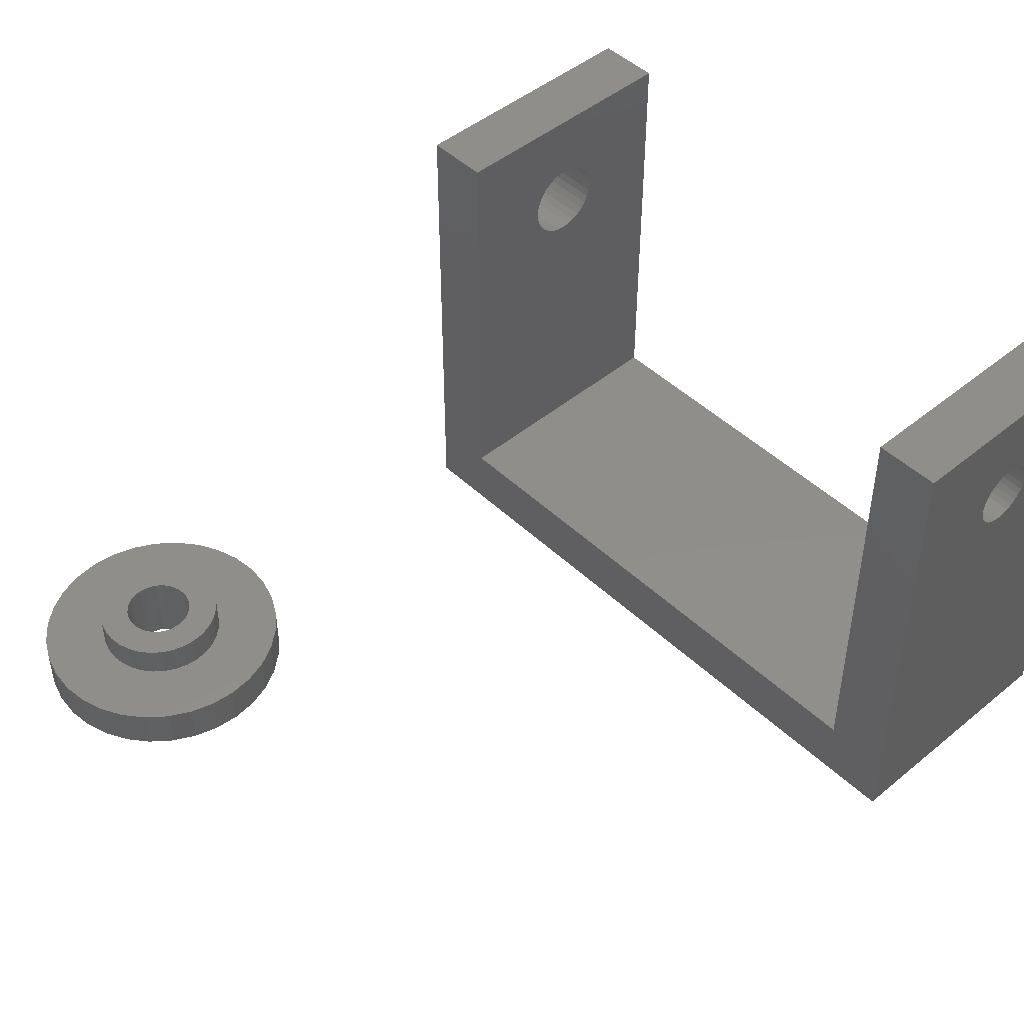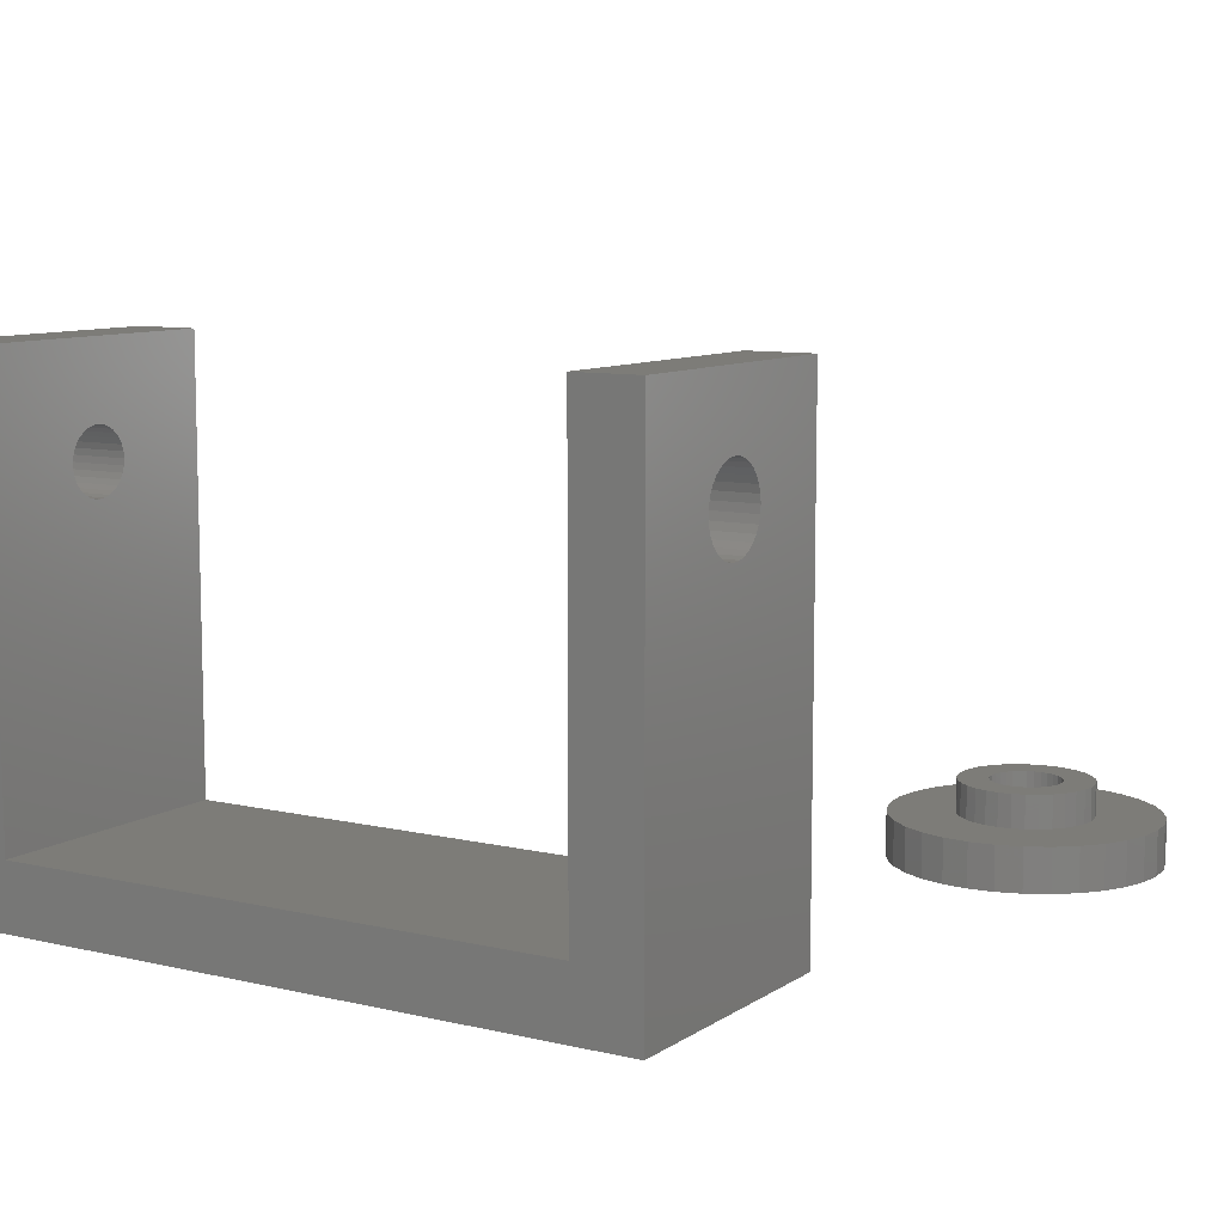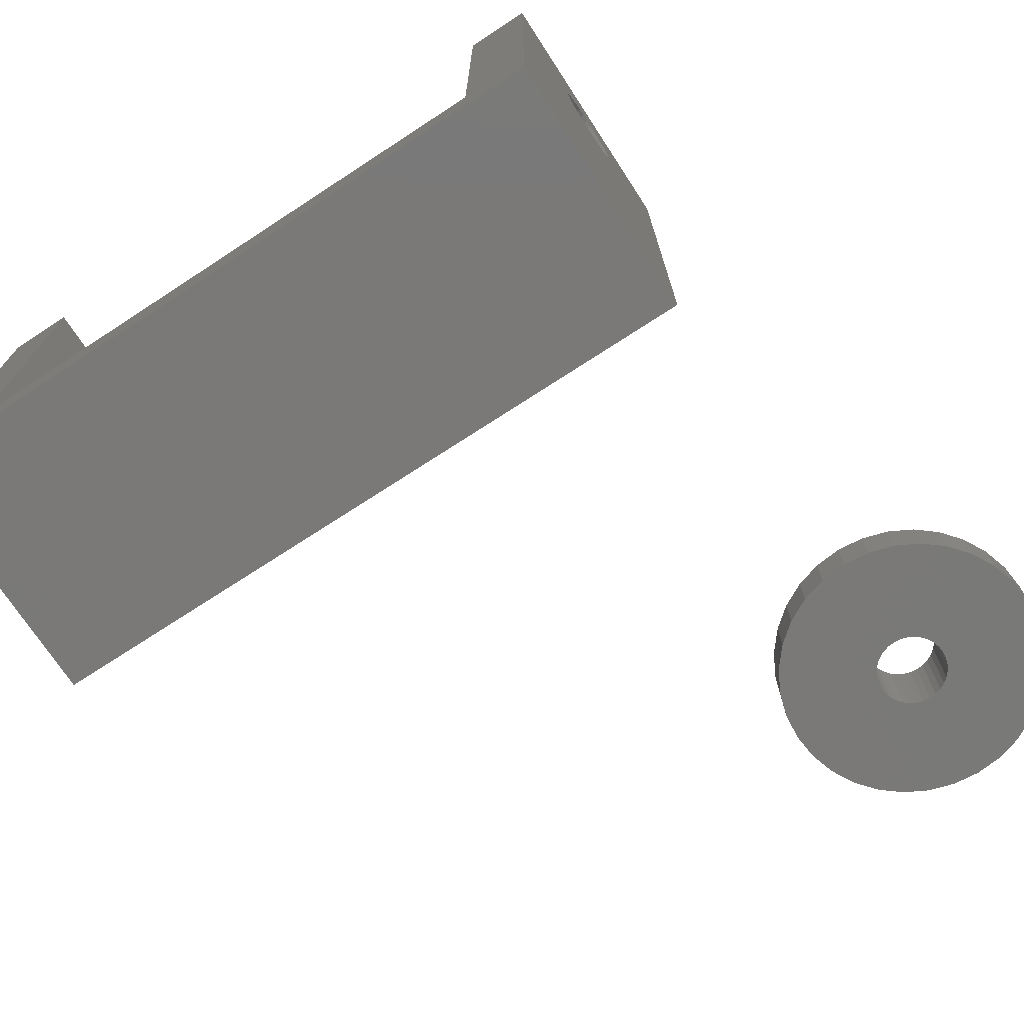
<metadata>
{"format":"stl","ext":"stl","renderer":"f3d","projection":"perspective","resolution":1024,"background":"white","views":[{"elev":46.8,"azim":47.0,"up":"+Z"},{"elev":9.3,"azim":-148.3,"up":"+Z"},{"elev":-72.3,"azim":-146.9,"up":"+Z"}]}
</metadata>
<code>
# stl→obj: 336 verts, 676 faces
v 0 0 0
v 0 0 23
v 0 12 0
v 0 6.708 19.71
v 0 12 23
v 0 4.186 17.64
v 0 4.15 18
v 0 4.291 17.29
v 0 4.462 16.97
v 0 4.972 16.46
v 0 4.692 16.69
v 0 7.709 17.29
v 0 7.538 16.97
v 0 5.292 16.29
v 0 5.639 16.19
v 0 6 16.15
v 0 6.361 16.19
v 0 6.708 16.29
v 0 7.028 16.46
v 0 7.308 16.69
v 0 7.814 17.64
v 0 7.85 18
v 0 7.814 18.36
v 0 7.709 18.71
v 0 7.538 19.03
v 0 7.028 19.54
v 0 7.308 19.31
v 0 6.361 19.81
v 0 6 19.85
v 0 5.639 19.81
v 0 5.292 19.71
v 0 4.972 19.54
v 0 4.692 19.31
v 0 4.462 19.03
v 0 4.291 18.71
v 0 4.186 18.36
v 3 0 3
v 32 0 0
v 3 0 23
v 32 0 23
v 29 0 23
v 29 0 3
v 32 12 0
v 29 12 3
v 3 12 3
v 29 12 23
v 32 12 23
v 3 12 23
v 3 4.186 18.36
v 3 4.15 18
v 3 4.186 17.64
v 3 4.291 18.71
v 3 4.462 19.03
v 3 4.692 19.31
v 3 4.972 19.54
v 3 5.292 19.71
v 3 5.639 19.81
v 3 6 19.85
v 3 6.361 19.81
v 3 6.708 19.71
v 3 7.028 19.54
v 3 7.308 19.31
v 3 7.538 19.03
v 3 7.709 18.71
v 3 7.814 18.36
v 3 7.85 18
v 3 7.814 17.64
v 3 7.709 17.29
v 3 7.538 16.97
v 3 7.308 16.69
v 3 7.028 16.46
v 3 6.708 16.29
v 3 6.361 16.19
v 3 6 16.15
v 3 5.639 16.19
v 3 5.292 16.29
v 3 4.972 16.46
v 3 4.692 16.69
v 3 4.462 16.97
v 3 4.291 17.29
v 29 4.614 17.43
v 29 7.386 17.43
v 29 7.247 17.17
v 29 4.5 18
v 29 4.529 17.71
v 29 4.753 17.17
v 29 5.167 16.75
v 29 4.939 16.94
v 29 5.426 16.61
v 29 5.707 16.53
v 29 6 16.5
v 29 6.293 16.53
v 29 6.574 16.61
v 29 6.833 16.75
v 29 7.061 16.94
v 29 7.471 17.71
v 29 7.5 18
v 29 7.471 18.29
v 29 7.386 18.57
v 29 7.247 18.83
v 29 7.061 19.06
v 29 6.574 19.39
v 29 6.833 19.25
v 29 6.293 19.47
v 29 6 19.5
v 29 5.707 19.47
v 29 5.426 19.39
v 29 5.167 19.25
v 29 4.939 19.06
v 29 4.753 18.83
v 29 4.614 18.57
v 29 4.529 18.29
v 32 4.753 17.17
v 32 4.5 18
v 32 4.529 17.71
v 32 7.471 18.29
v 32 7.5 18
v 32 4.529 18.29
v 32 4.614 18.57
v 32 4.753 18.83
v 32 4.939 19.06
v 32 5.167 19.25
v 32 5.707 19.47
v 32 6 19.5
v 32 5.426 19.39
v 32 6.293 19.47
v 32 6.574 19.39
v 32 4.939 16.94
v 32 7.386 17.43
v 32 7.247 17.17
v 32 6.833 19.25
v 32 7.061 19.06
v 32 7.471 17.71
v 32 7.247 18.83
v 32 7.386 18.57
v 32 7.061 16.94
v 32 6.833 16.75
v 32 6.574 16.61
v 32 6.293 16.53
v 32 6 16.5
v 32 5.707 16.53
v 32 5.426 16.61
v 32 5.167 16.75
v 32 4.614 17.43
v -6 -20 0
v -5.885 -18.83 0
v -5.885 -21.17 0
v -5.543 -17.7 0
v -4.989 -16.67 0
v -4.243 -15.76 0
v -3.333 -15.01 0
v -2.296 -14.46 0
v -1.171 -14.12 0
v 0 -14 0
v 1.171 -14.12 0
v 2.296 -14.46 0
v 3.333 -15.01 0
v 4.243 -15.76 0
v 0.3121 -18.43 0
v 4.989 -16.67 0
v 1.131 -18.87 0
v 5.543 -17.7 0
v 1.478 -19.39 0
v 5.885 -18.83 0
v 1.6 -20 0
v 6 -20 0
v 1.33 -20.89 0
v 5.885 -21.17 0
v 0.6123 -21.48 0
v 5.543 -22.3 0
v 4.989 -23.33 0
v 4.243 -24.24 0
v 3.333 -24.99 0
v 2.296 -25.54 0
v 1.171 -25.88 0
v 0 -26 0
v -1.171 -25.88 0
v -2.296 -25.54 0
v -3.333 -24.99 0
v -4.243 -24.24 0
v -4.989 -23.33 0
v -5.543 -22.3 0
v -1.569 -20.31 0
v -1.6 -20 0
v -1.33 -20.89 0
v -1.478 -20.61 0
v -0.8889 -21.33 0
v -1.131 -21.13 0
v 0.3121 -21.57 0
v 0 -21.6 0
v -0.6123 -21.48 0
v -0.3121 -21.57 0
v 0.8889 -21.33 0
v 1.131 -21.13 0
v 1.478 -20.61 0
v 1.569 -20.31 0
v 1.569 -19.69 0
v 1.33 -19.11 0
v 0.8889 -18.67 0
v 0.6123 -18.52 0
v 0 -18.4 0
v -1.131 -18.87 0
v -0.8889 -18.67 0
v -0.3121 -18.43 0
v -0.6123 -18.52 0
v -1.33 -19.11 0
v -1.478 -19.39 0
v -1.569 -19.69 0
v -6 -20 2
v -5.885 -18.83 2
v -5.885 -21.17 2
v -5.543 -22.3 2
v -4.989 -23.33 2
v -4.243 -24.24 2
v -3.333 -24.99 2
v -2.296 -25.54 2
v -1.171 -25.88 2
v 0 -26 2
v 1.171 -25.88 2
v 2.296 -25.54 2
v 3.333 -24.99 2
v 4.243 -24.24 2
v 4.989 -23.33 2
v 5.543 -22.3 2
v 5.885 -21.17 2
v 6 -20 2
v 5.885 -18.83 2
v 5.543 -17.7 2
v 4.989 -16.67 2
v 4.243 -15.76 2
v 3.333 -15.01 2
v 2.296 -14.46 2
v 1.171 -14.12 2
v 0 -14 2
v -1.171 -14.12 2
v -2.296 -14.46 2
v -3.333 -15.01 2
v -4.243 -15.76 2
v -4.989 -16.67 2
v -5.543 -17.7 2
v -1.569 -19.69 3.499
v -1.6 -20 3.499
v -1.569 -20.31 3.499
v -1.478 -19.39 3.499
v -1.33 -19.11 3.499
v -1.131 -18.87 3.499
v -0.8889 -18.67 3.499
v -0.6123 -18.52 3.499
v -0.3121 -18.43 3.499
v 0 -18.4 3.499
v 0.3121 -18.43 3.499
v 0.6123 -18.52 3.499
v 0.8889 -18.67 3.499
v 1.131 -18.87 3.499
v 1.33 -19.11 3.499
v 1.478 -19.39 3.499
v 1.569 -19.69 3.499
v 1.6 -20 3.499
v 1.569 -20.31 3.499
v 1.478 -20.61 3.499
v 1.33 -20.89 3.499
v 1.131 -21.13 3.499
v 0.8889 -21.33 3.499
v 0.6123 -21.48 3.499
v 0.3121 -21.57 3.499
v 0 -21.6 3.499
v -0.3121 -21.57 3.499
v -0.6123 -21.48 3.499
v -0.8889 -21.33 3.499
v -1.131 -21.13 3.499
v -1.33 -20.89 3.499
v -1.478 -20.61 3.499
v -2.121 -22.12 2
v -2.494 -21.67 2
v 2.121 -22.12 2
v 1.667 -22.49 2
v 2.942 -20.59 2
v 0 -17 2
v 0.5853 -17.06 2
v 2.121 -17.88 2
v 2.494 -18.33 2
v -0.5853 -22.94 2
v -1.148 -22.77 2
v -2.772 -18.85 2
v -2.494 -18.33 2
v -2.942 -19.41 2
v 1.148 -22.77 2
v 2.942 -19.41 2
v 3 -20 2
v 2.772 -21.15 2
v 2.494 -21.67 2
v -2.121 -17.88 2
v -1.667 -17.51 2
v 2.772 -18.85 2
v -1.148 -17.23 2
v -0.5853 -17.06 2
v 1.148 -17.23 2
v 1.667 -17.51 2
v -3 -20 2
v 0.5853 -22.94 2
v 0 -23 2
v -2.772 -21.15 2
v -1.667 -22.49 2
v -2.942 -20.59 2
v -2.942 -19.41 3.499
v -3 -20 3.499
v -2.942 -20.59 3.499
v -2.494 -21.67 3.499
v -2.772 -21.15 3.499
v -2.121 -22.12 3.499
v -1.667 -22.49 3.499
v -1.148 -22.77 3.499
v -0.5853 -22.94 3.499
v 0 -23 3.499
v 0.5853 -22.94 3.499
v 1.667 -22.49 3.499
v 2.121 -17.88 3.499
v 2.942 -19.41 3.499
v 1.148 -17.23 3.499
v 1.667 -17.51 3.499
v 0.5853 -17.06 3.499
v 0 -17 3.499
v -0.5853 -17.06 3.499
v -1.148 -17.23 3.499
v -1.667 -17.51 3.499
v -2.121 -17.88 3.499
v -2.494 -18.33 3.499
v -2.772 -18.85 3.499
v 1.148 -22.77 3.499
v 2.772 -21.15 3.499
v 3 -20 3.499
v 2.772 -18.85 3.499
v 2.494 -18.33 3.499
v 2.942 -20.59 3.499
v 2.494 -21.67 3.499
v 2.121 -22.12 3.499
f 1 2 3
f 4 2 5
f 6 2 7
f 8 2 6
f 3 2 8
f 3 8 9
f 10 3 11
f 12 5 13
f 3 10 14
f 3 14 15
f 3 15 16
f 3 16 17
f 3 17 18
f 3 18 19
f 3 19 20
f 3 20 13
f 3 13 5
f 21 5 12
f 22 5 21
f 23 5 22
f 24 5 23
f 25 5 24
f 4 5 26
f 25 27 5
f 27 26 5
f 28 2 4
f 29 2 28
f 30 2 29
f 31 2 30
f 32 2 31
f 33 2 32
f 34 2 33
f 35 2 34
f 36 2 35
f 7 2 36
f 11 3 9
f 37 1 38
f 37 39 2
f 40 41 38
f 41 42 38
f 2 1 37
f 42 37 38
f 1 3 38
f 38 3 43
f 44 43 45
f 3 5 45
f 3 45 43
f 43 44 46
f 43 46 47
f 45 5 48
f 5 2 39
f 48 5 39
f 49 50 36
f 36 50 7
f 51 6 50
f 50 6 7
f 52 49 35
f 35 49 36
f 53 52 34
f 34 52 35
f 54 53 33
f 33 53 34
f 55 54 32
f 32 54 33
f 56 55 31
f 31 55 32
f 57 56 30
f 30 56 31
f 58 57 29
f 29 57 30
f 59 58 28
f 28 58 29
f 60 59 4
f 4 59 28
f 61 60 26
f 26 60 4
f 62 61 27
f 27 61 26
f 25 63 62
f 27 25 62
f 24 64 63
f 25 24 63
f 23 65 64
f 24 23 64
f 22 66 65
f 23 22 65
f 67 66 22
f 21 67 22
f 68 67 21
f 12 68 21
f 69 68 12
f 13 69 12
f 70 69 13
f 20 70 13
f 71 70 20
f 19 71 20
f 72 71 19
f 18 72 19
f 73 72 18
f 17 73 18
f 74 73 17
f 16 74 17
f 75 74 16
f 15 75 16
f 76 75 15
f 14 76 15
f 77 76 14
f 10 77 14
f 78 77 10
f 11 78 10
f 78 11 79
f 79 11 9
f 79 9 80
f 80 9 8
f 80 8 51
f 51 8 6
f 56 48 39
f 37 45 39
f 51 50 39
f 50 49 39
f 49 52 39
f 52 53 39
f 59 60 48
f 53 54 39
f 54 55 39
f 55 56 39
f 57 58 48
f 60 61 48
f 65 66 45
f 62 48 61
f 63 48 62
f 64 48 63
f 65 48 64
f 66 67 45
f 45 48 65
f 67 68 45
f 68 69 45
f 77 78 45
f 45 69 70
f 45 70 71
f 45 71 72
f 45 72 73
f 45 73 74
f 45 74 75
f 45 75 76
f 79 80 39
f 45 76 77
f 45 79 39
f 45 78 79
f 80 51 39
f 56 57 48
f 58 59 48
f 42 44 45
f 37 42 45
f 81 44 41
f 41 44 42
f 82 46 83
f 84 85 41
f 86 44 81
f 85 81 41
f 87 44 88
f 89 44 87
f 90 44 89
f 91 44 90
f 92 44 91
f 93 44 92
f 94 44 93
f 95 44 94
f 83 44 95
f 46 44 83
f 96 46 82
f 97 46 96
f 98 46 97
f 99 46 98
f 100 46 99
f 101 46 100
f 102 46 103
f 46 101 103
f 46 102 41
f 102 104 41
f 104 105 41
f 105 106 41
f 106 107 41
f 107 108 41
f 108 109 41
f 109 110 41
f 110 111 41
f 111 112 41
f 112 84 41
f 88 44 86
f 46 41 40
f 47 46 40
f 40 38 43
f 113 40 43
f 114 40 115
f 116 117 43
f 118 40 114
f 119 40 118
f 120 40 119
f 121 40 120
f 122 40 121
f 47 40 122
f 123 124 47
f 47 122 125
f 124 126 47
f 126 127 47
f 128 113 43
f 129 130 43
f 47 131 132
f 133 129 43
f 47 132 134
f 117 133 43
f 47 134 135
f 47 116 43
f 47 135 116
f 130 136 43
f 136 137 43
f 137 138 43
f 138 139 43
f 139 140 43
f 140 141 43
f 141 142 43
f 142 143 43
f 143 128 43
f 144 40 113
f 115 40 144
f 125 123 47
f 127 131 47
f 115 85 114
f 114 85 84
f 144 81 115
f 115 81 85
f 118 114 112
f 112 114 84
f 119 118 111
f 111 118 112
f 120 119 110
f 110 119 111
f 121 120 109
f 109 120 110
f 122 121 108
f 108 121 109
f 125 122 107
f 107 122 108
f 123 125 106
f 106 125 107
f 124 123 105
f 105 123 106
f 126 124 104
f 104 124 105
f 127 126 102
f 102 126 104
f 131 127 103
f 103 127 102
f 132 131 101
f 101 131 103
f 100 134 132
f 101 100 132
f 99 135 134
f 100 99 134
f 98 116 135
f 99 98 135
f 97 117 116
f 98 97 116
f 133 117 97
f 96 133 97
f 129 133 96
f 82 129 96
f 130 129 82
f 83 130 82
f 136 130 83
f 95 136 83
f 137 136 95
f 94 137 95
f 138 137 94
f 93 138 94
f 139 138 93
f 92 139 93
f 140 139 92
f 91 140 92
f 141 140 91
f 90 141 91
f 142 141 90
f 89 142 90
f 143 142 89
f 87 143 89
f 128 143 87
f 88 128 87
f 128 88 113
f 113 88 86
f 113 86 144
f 144 86 81
f 145 146 147
f 147 146 148
f 147 148 149
f 147 149 150
f 147 150 151
f 147 151 152
f 147 152 153
f 147 153 154
f 147 154 155
f 147 155 156
f 147 156 157
f 147 157 158
f 159 158 160
f 161 160 162
f 163 162 164
f 165 164 166
f 167 166 168
f 169 168 170
f 147 170 171
f 147 171 172
f 147 172 173
f 147 173 174
f 147 174 175
f 147 175 176
f 147 176 177
f 147 177 178
f 147 178 179
f 147 179 180
f 147 180 181
f 147 181 182
f 183 147 184
f 185 147 186
f 147 183 186
f 187 147 188
f 147 185 188
f 189 170 190
f 147 187 191
f 147 191 192
f 147 192 170
f 192 190 170
f 169 170 189
f 193 168 169
f 194 168 193
f 167 168 194
f 195 166 167
f 196 166 195
f 165 166 196
f 197 164 165
f 198 162 163
f 161 162 198
f 199 160 161
f 163 164 197
f 200 160 199
f 201 158 159
f 202 147 203
f 204 158 201
f 205 158 204
f 147 158 205
f 147 205 203
f 206 147 202
f 207 147 206
f 208 147 207
f 184 147 208
f 159 160 200
f 145 209 146
f 146 209 210
f 145 147 209
f 209 147 211
f 147 182 211
f 211 182 212
f 182 181 212
f 212 181 213
f 181 180 213
f 213 180 214
f 214 180 179
f 215 214 179
f 215 179 178
f 216 215 178
f 216 178 177
f 217 216 177
f 217 177 176
f 218 217 176
f 218 176 175
f 219 218 175
f 219 175 174
f 220 219 174
f 220 174 173
f 221 220 173
f 221 173 172
f 222 221 172
f 222 172 171
f 223 222 171
f 223 171 170
f 224 223 170
f 224 170 168
f 225 224 168
f 225 168 166
f 226 225 166
f 166 164 227
f 226 166 227
f 164 162 228
f 227 164 228
f 162 160 229
f 228 162 229
f 160 158 230
f 229 160 230
f 157 231 158
f 158 231 230
f 156 232 157
f 157 232 231
f 155 233 156
f 156 233 232
f 154 234 155
f 155 234 233
f 153 235 154
f 154 235 234
f 152 236 153
f 153 236 235
f 151 237 152
f 152 237 236
f 150 238 151
f 151 238 237
f 149 239 150
f 150 239 238
f 148 240 149
f 149 240 239
f 146 210 148
f 148 210 240
f 208 241 242
f 184 208 242
f 242 243 183
f 184 242 183
f 207 244 241
f 208 207 241
f 206 245 244
f 207 206 244
f 202 246 245
f 206 202 245
f 203 247 246
f 202 203 246
f 205 248 247
f 203 205 247
f 204 249 248
f 205 204 248
f 201 250 249
f 204 201 249
f 159 251 250
f 201 159 250
f 200 252 251
f 159 200 251
f 199 253 252
f 200 199 252
f 161 254 253
f 199 161 253
f 255 254 198
f 198 254 161
f 256 255 163
f 163 255 198
f 257 256 197
f 197 256 163
f 258 257 165
f 165 257 197
f 258 165 259
f 259 165 196
f 259 196 260
f 260 196 195
f 260 195 261
f 261 195 167
f 261 167 262
f 262 167 194
f 262 194 263
f 263 194 193
f 263 193 264
f 264 193 169
f 264 169 265
f 265 169 189
f 265 189 266
f 266 189 190
f 266 190 267
f 267 190 192
f 267 192 268
f 268 192 191
f 268 191 269
f 269 191 187
f 269 187 270
f 270 187 188
f 271 270 188
f 185 271 188
f 272 271 185
f 186 272 185
f 243 272 186
f 183 243 186
f 210 209 211
f 213 210 212
f 212 210 211
f 214 210 213
f 215 210 214
f 216 210 215
f 217 210 216
f 218 210 217
f 219 210 218
f 273 210 219
f 273 274 210
f 275 276 223
f 225 277 224
f 278 279 230
f 280 281 228
f 232 210 231
f 233 210 232
f 234 210 233
f 235 210 234
f 236 210 235
f 237 210 236
f 238 210 237
f 239 210 238
f 240 210 239
f 282 283 220
f 284 285 210
f 286 284 210
f 276 287 222
f 288 289 226
f 290 291 224
f 292 293 210
f 281 294 227
f 295 296 231
f 297 298 229
f 295 210 293
f 231 210 295
f 231 296 230
f 296 278 230
f 230 279 229
f 279 297 229
f 229 298 228
f 298 280 228
f 228 281 227
f 285 292 210
f 227 294 226
f 294 288 226
f 226 289 225
f 289 277 225
f 277 290 224
f 224 291 223
f 291 275 223
f 223 276 222
f 299 286 210
f 222 287 221
f 287 300 221
f 221 301 220
f 274 302 210
f 301 282 220
f 220 283 219
f 283 303 219
f 303 273 219
f 300 301 221
f 302 304 210
f 304 299 210
f 305 306 307
f 308 305 309
f 309 305 307
f 310 305 308
f 311 305 310
f 312 305 311
f 313 305 312
f 314 305 313
f 315 305 314
f 270 305 315
f 270 271 305
f 265 266 316
f 241 244 305
f 250 251 317
f 256 257 318
f 319 305 320
f 321 305 319
f 322 305 321
f 323 305 322
f 324 305 323
f 325 305 324
f 326 305 325
f 327 305 326
f 328 305 327
f 267 268 329
f 271 272 305
f 260 261 330
f 245 246 305
f 257 258 331
f 246 247 305
f 254 255 332
f 248 249 320
f 252 253 333
f 248 305 247
f 320 305 248
f 320 249 317
f 249 250 317
f 317 251 333
f 251 252 333
f 333 253 332
f 253 254 332
f 332 255 318
f 255 256 318
f 318 257 331
f 244 245 305
f 331 258 334
f 334 259 330
f 261 262 335
f 259 260 330
f 258 259 334
f 330 261 335
f 335 262 336
f 262 263 336
f 336 264 316
f 264 265 316
f 316 266 329
f 243 242 305
f 266 267 329
f 329 268 315
f 268 269 315
f 269 270 315
f 272 243 305
f 263 264 336
f 242 241 305
f 304 302 307
f 307 302 309
f 299 304 306
f 306 304 307
f 302 274 309
f 309 274 308
f 274 273 308
f 308 273 310
f 310 273 303
f 311 310 303
f 311 303 283
f 312 311 283
f 312 283 282
f 313 312 282
f 313 282 301
f 314 313 301
f 314 301 300
f 315 314 300
f 315 300 287
f 329 315 287
f 329 287 276
f 316 329 276
f 316 276 275
f 336 316 275
f 336 275 291
f 335 336 291
f 335 291 290
f 330 335 290
f 330 290 277
f 334 330 277
f 334 277 289
f 331 334 289
f 289 288 318
f 331 289 318
f 288 294 332
f 318 288 332
f 294 281 333
f 332 294 333
f 281 280 317
f 333 281 317
f 298 320 280
f 280 320 317
f 297 319 298
f 298 319 320
f 279 321 297
f 297 321 319
f 278 322 279
f 279 322 321
f 296 323 278
f 278 323 322
f 295 324 296
f 296 324 323
f 293 325 295
f 295 325 324
f 292 326 293
f 293 326 325
f 285 327 292
f 292 327 326
f 284 328 285
f 285 328 327
f 286 305 284
f 284 305 328
f 299 306 286
f 286 306 305

</code>
